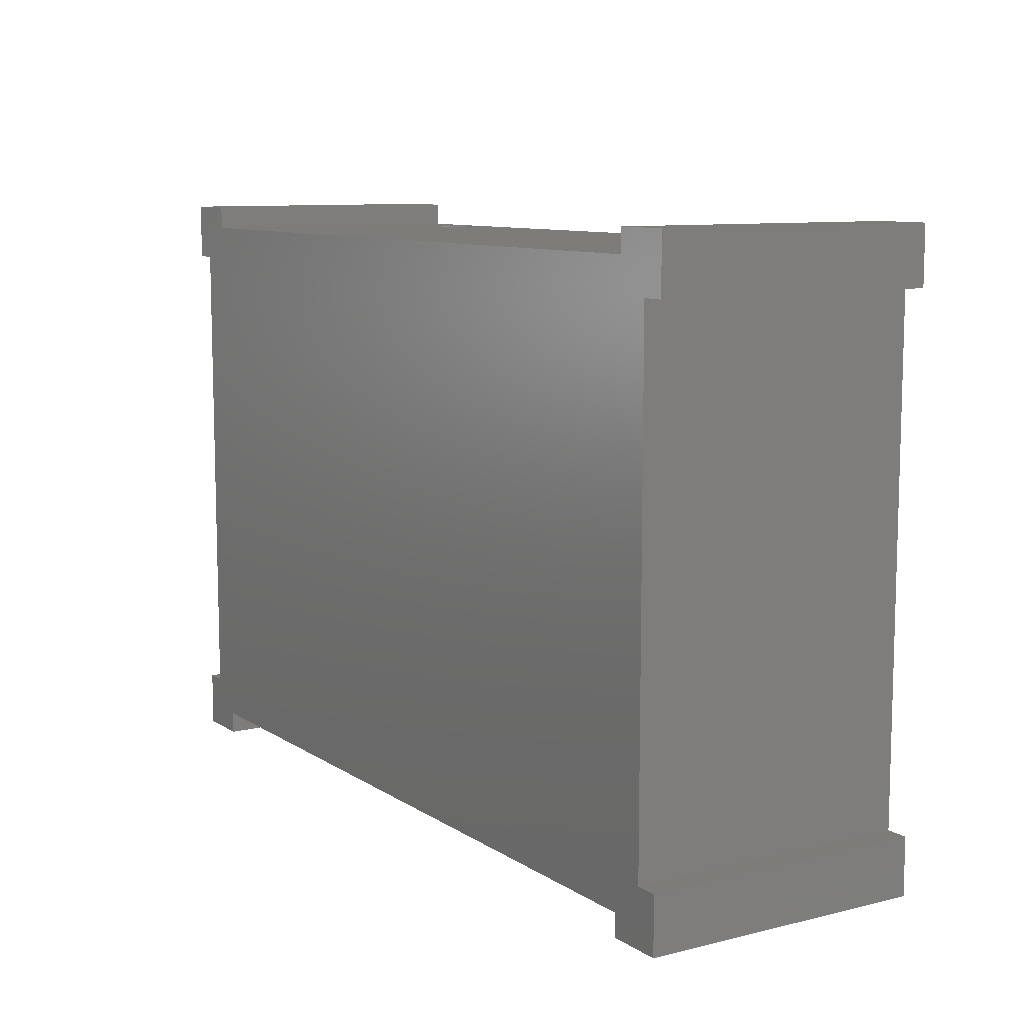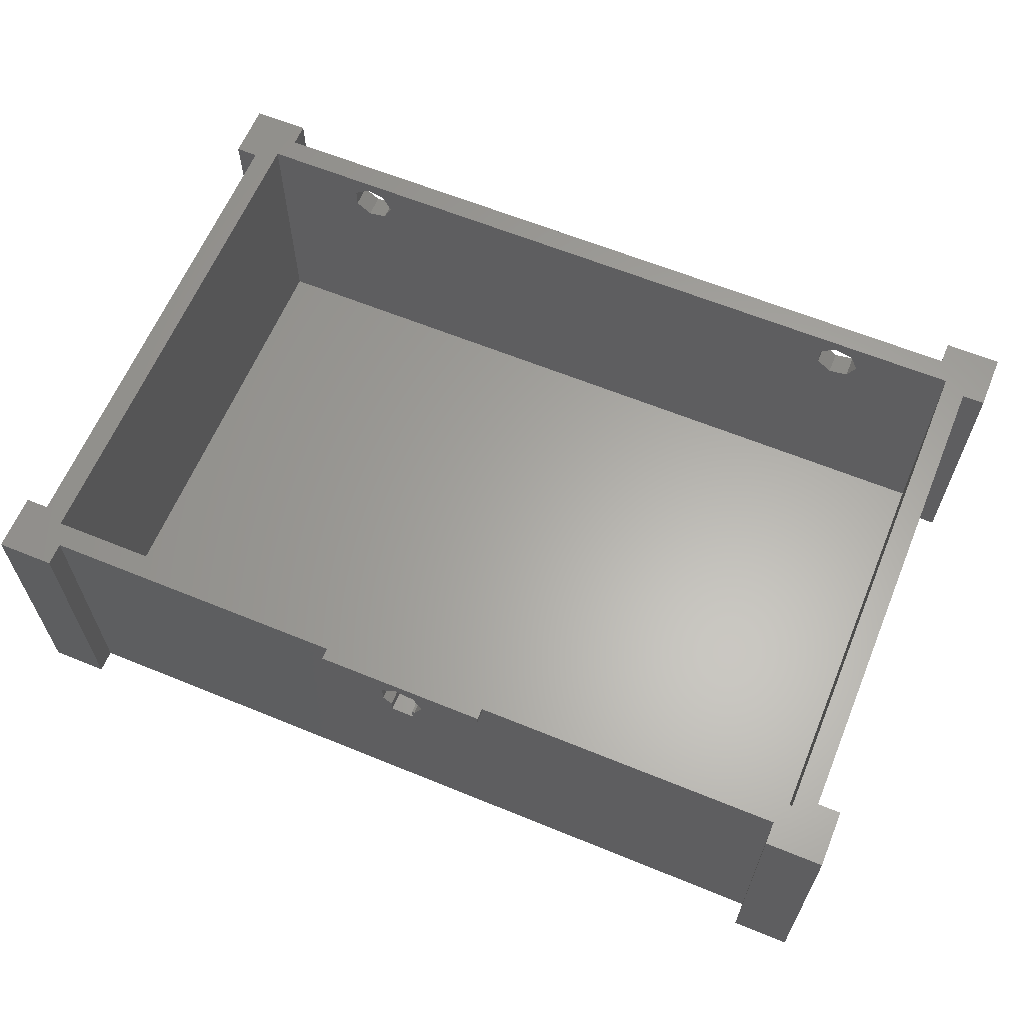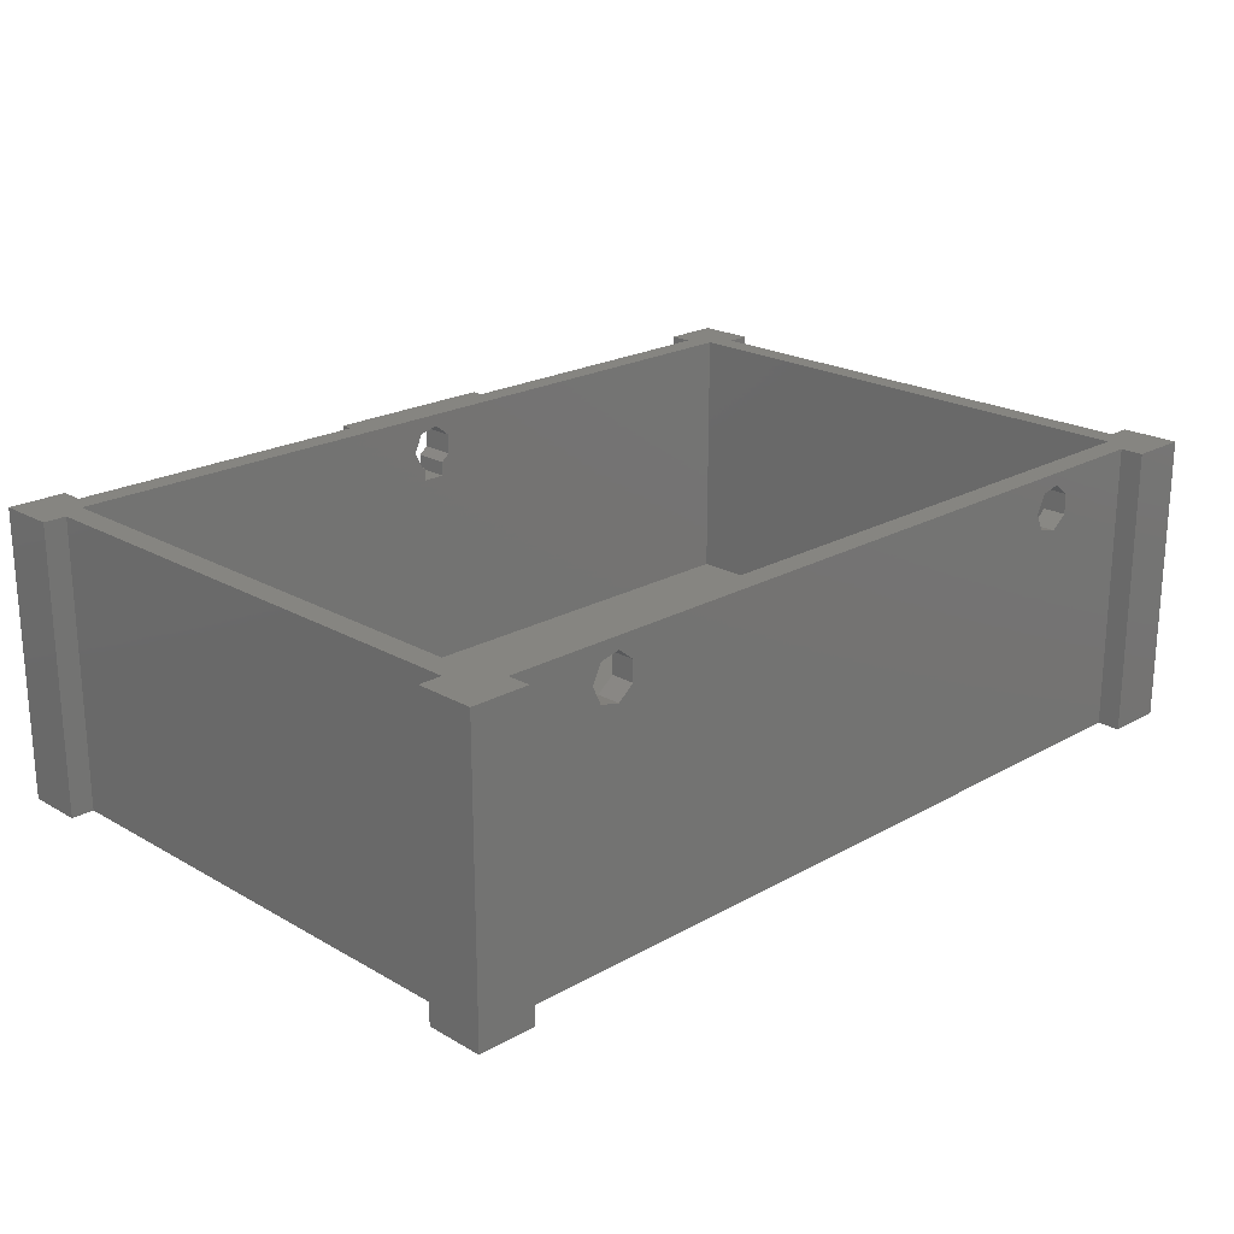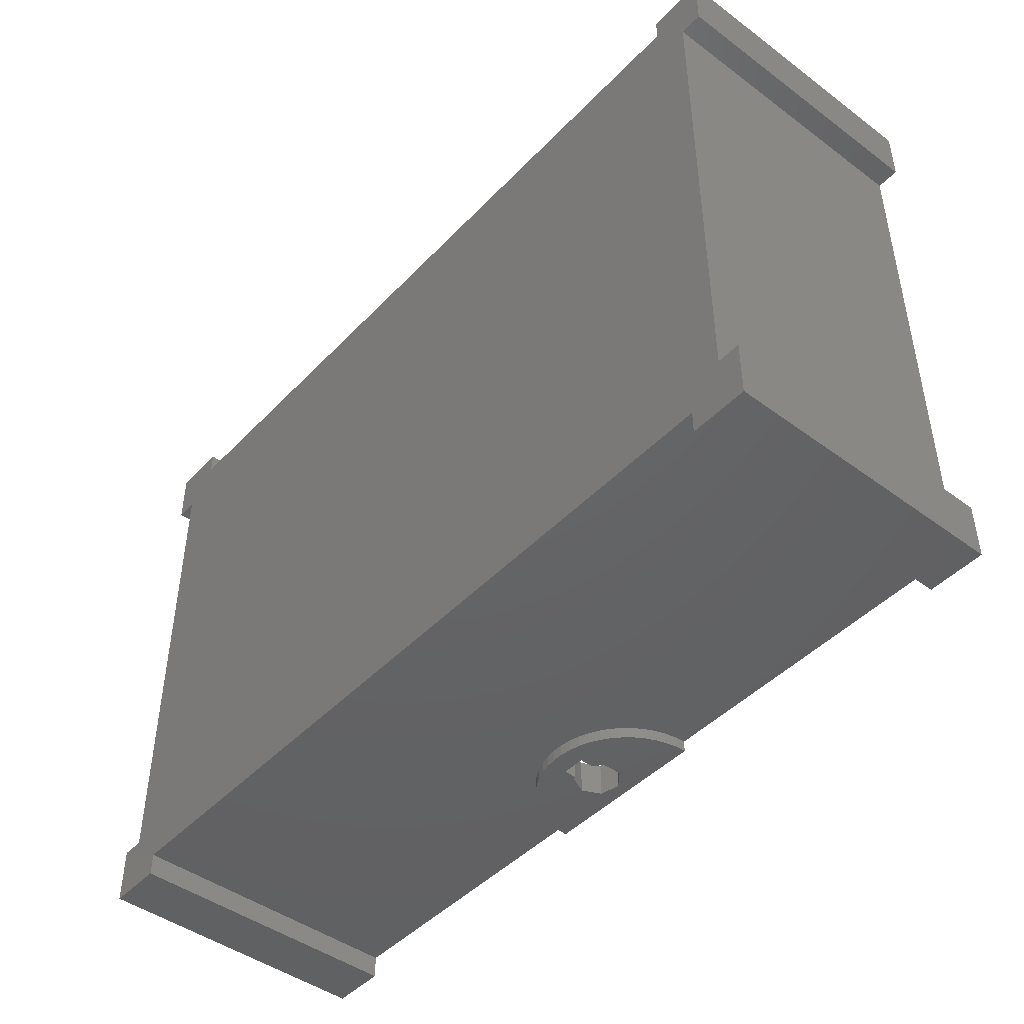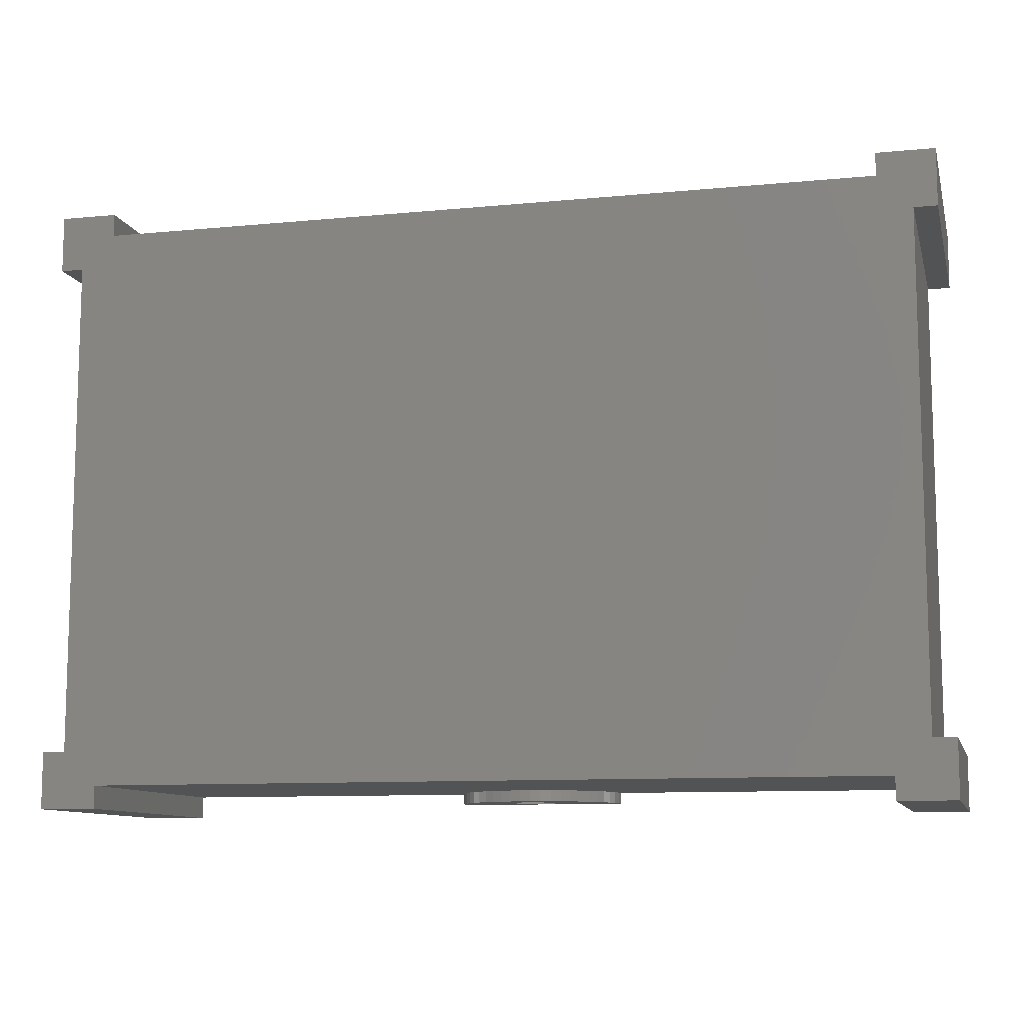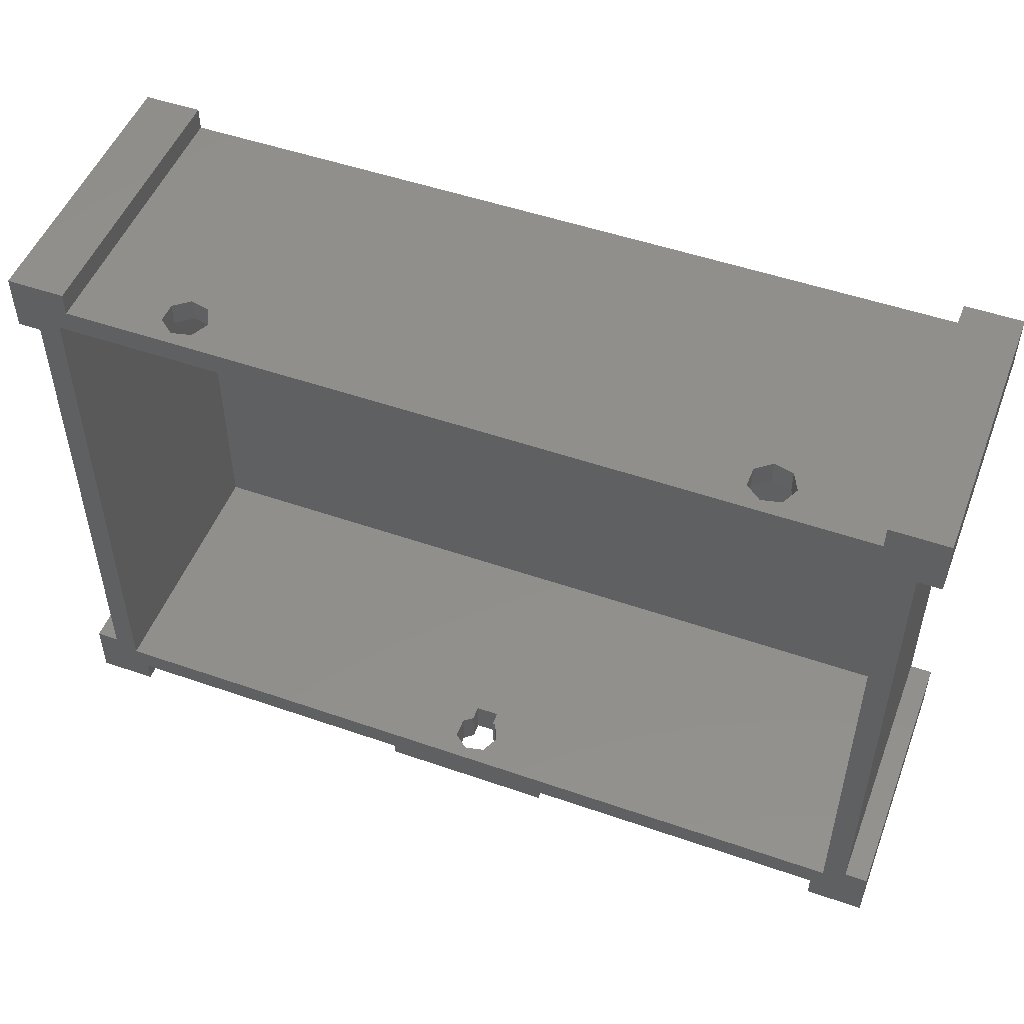
<metadata>
{"format":"stl","ext":"stl","renderer":"f3d","projection":"perspective","resolution":1024,"background":"white","views":[{"elev":9.6,"azim":-122.3,"up":"+Y"},{"elev":62.6,"azim":22.5,"up":"+Z"},{"elev":21.5,"azim":135.3,"up":"+Z"},{"elev":-45.6,"azim":-130.4,"up":"+Y"},{"elev":-10.2,"azim":-166.2,"up":"+Y"},{"elev":50.5,"azim":20.8,"up":"+Y"}]}
</metadata>
<code>
# stl→obj: 172 verts, 352 faces
v -39.5 22 25
v -39.5 22 0
v -37.5 22 0
v -37.5 22 25
v -39.5 25 0
v -39.5 27 0
v -38.5 27 0
v -37.5 24.68 0
v -34.5 27 0
v 37.25 25 0
v 34.5 27 0
v 37.5 27 0
v 39.5 27 0
v 39.5 26 0
v 39.5 22 0
v 37.5 22 0
v 39.5 -22 0
v 37.5 -24.5 0
v 37.5 -22 0
v 39.5 -25 0
v 39.5 -27 0
v 38.5 -27 0
v 34.5 -27 0
v 34.5 -25 0
v -34.5 -27 0
v -37.25 -25 0
v -34.5 -25 0
v -37.5 -22 0
v -37.5 -27 0
v -39.5 -22 0
v -34.5 25 0
v -39.5 -27 0
v -39.5 -26 0
v 34.5 25 0
v -39.5 25 25
v -37.25 -25 25
v -7.5 -25 25
v -35.5 -23 25
v -37.5 24.68 25
v -39.5 -22 25
v -39.5 -26 25
v -37.5 -22 25
v -39.5 -27 25
v -37.5 -27 25
v 37.5 -24.5 25
v 37.5 22 25
v 35.5 -23 25
v 35.5 23 25
v -34.5 -27 25
v -35.5 23 25
v -34.5 25 25
v 34.5 -27 25
v 38.5 -27 25
v 34.5 -25 25
v 37.25 25 25
v 39.5 22 25
v 37.5 -22 25
v 39.5 -25 25
v 37.5 27 25
v 39.5 26 25
v 39.5 27 25
v 39.5 -27 25
v -34.5 27 25
v -38.5 27 25
v 34.5 25 25
v -39.5 27 25
v 39.5 -22 25
v -34.5 -25 25
v 34.5 27 25
v 7.5 -25 25
v -1.405 -25 17.63
v 7.441 -25 24.06
v 7.264 -25 23.13
v 6.973 -25 22.24
v 6.572 -25 21.39
v -7.264 -25 23.13
v -7.441 -25 24.06
v 6.068 -25 20.59
v 5.467 -25 19.87
v 4.781 -25 19.22
v -6.572 -25 21.39
v -6.973 -25 22.24
v 4.019 -25 18.67
v 3.193 -25 18.21
v 2.318 -25 17.87
v 1.405 -25 17.63
v 0.4709 -25 17.51
v -4.019 -25 18.67
v -4.781 -25 19.22
v -0.4709 -25 17.51
v -2.318 -25 17.87
v -6.068 -25 20.59
v -5.467 -25 19.87
v -3.193 -25 18.21
v -25.45 25 23.95
v -26.8 25 21.13
v -25.45 25 20.05
v -23.75 25 20.44
v -23 25 22
v -23.75 25 23.56
v 24.55 25 23.95
v -26.8 25 22.87
v 23.2 25 22.87
v 23.2 25 21.13
v 24.55 25 20.05
v 26.25 25 23.56
v 27 25 22
v 26.25 25 20.44
v 7.5 -26 25
v -7.5 -26 25
v 7.441 -26 24.06
v -7.441 -26 24.06
v -35.5 23 2
v -35.5 -23 2
v -1 -23 19.25
v 35.5 -23 2
v 2 -23 22
v 1.247 -23 20.44
v 1 -23 20.38
v 1 -23 19.25
v -1.802 -23 21.13
v -1 -23 20.49
v -1.802 -23 22.87
v -0.445 -23 23.95
v 1.247 -23 23.56
v 35.5 23 2
v -25.45 23 23.95
v -23.75 23 23.56
v -23 23 22
v -26.8 23 22.87
v -23.75 23 20.44
v 26.25 23 23.56
v 27 23 22
v 24.55 23 23.95
v -25.45 23 20.05
v -26.8 23 21.13
v 23.2 23 21.13
v 23.2 23 22.87
v 26.25 23 20.44
v 24.55 23 20.05
v -7.264 -26 23.13
v -6.973 -26 22.24
v -6.572 -26 21.39
v -6.068 -26 20.59
v -5.467 -26 19.87
v -4.781 -26 19.22
v -4.019 -26 18.67
v -3.193 -26 18.21
v -2.318 -26 17.87
v -1.405 -26 17.63
v -0.4709 -26 17.51
v 0.4709 -26 17.51
v 1.405 -26 17.63
v 2.318 -26 17.87
v 3.193 -26 18.21
v 4.019 -26 18.67
v 4.781 -26 19.22
v 5.467 -26 19.87
v 6.068 -26 20.59
v 6.572 -26 21.39
v 6.973 -26 22.24
v 7.264 -26 23.13
v -0.445 -26 23.95
v 1.247 -26 23.56
v 2 -26 22
v 1.247 -26 20.44
v 1 -26 20.38
v 1 -26 19.25
v -1.802 -26 21.13
v -1.802 -26 22.87
v -1 -26 19.25
v -1 -26 20.49
f 1 2 3
f 4 1 3
f 2 5 3
f 3 5 6
f 3 6 7
f 8 7 9
f 10 11 12
f 12 13 10
f 10 13 14
f 10 14 15
f 10 15 16
f 17 18 19
f 18 17 20
f 20 21 18
f 22 23 24
f 25 26 27
f 28 29 30
f 8 31 10
f 25 29 26
f 29 32 33
f 29 33 30
f 8 10 16
f 8 9 31
f 29 28 26
f 3 7 8
f 11 10 34
f 8 16 18
f 8 18 21
f 8 21 22
f 8 22 24
f 8 24 26
f 8 26 28
f 2 1 5
f 5 1 35
f 36 37 38
f 35 1 4
f 39 35 4
f 40 41 42
f 41 43 42
f 43 44 42
f 45 46 47
f 48 47 46
f 44 36 42
f 44 49 36
f 50 48 51
f 52 53 54
f 50 51 39
f 55 48 56
f 57 45 58
f 59 60 61
f 62 58 45
f 47 62 45
f 55 51 48
f 63 64 35
f 55 60 65
f 51 63 35
f 56 60 55
f 38 50 39
f 64 66 35
f 42 38 39
f 48 46 56
f 39 51 35
f 36 38 42
f 58 67 57
f 68 36 49
f 69 60 59
f 69 65 60
f 47 53 62
f 47 54 53
f 47 70 54
f 47 37 70
f 47 38 37
f 4 3 8
f 39 4 8
f 28 42 8
f 8 42 39
f 30 40 28
f 28 40 42
f 33 41 30
f 30 41 40
f 32 43 33
f 33 43 41
f 43 32 29
f 44 43 29
f 44 29 25
f 49 44 25
f 49 25 27
f 68 49 27
f 26 36 27
f 27 36 68
f 36 26 24
f 71 36 24
f 54 70 24
f 70 72 24
f 72 73 24
f 73 74 24
f 74 75 24
f 76 77 36
f 75 78 24
f 78 79 24
f 79 80 24
f 81 82 36
f 80 83 24
f 83 84 24
f 84 85 24
f 85 86 24
f 86 87 24
f 88 89 36
f 87 90 24
f 90 71 24
f 91 36 71
f 92 81 36
f 89 93 36
f 93 92 36
f 82 76 36
f 77 37 36
f 91 94 36
f 94 88 36
f 23 52 24
f 24 52 54
f 52 23 22
f 53 52 22
f 53 22 21
f 62 53 21
f 62 21 20
f 58 62 20
f 58 20 17
f 67 58 17
f 19 57 17
f 17 57 67
f 18 45 19
f 19 45 57
f 45 18 16
f 46 45 16
f 46 16 15
f 56 46 15
f 56 15 14
f 60 56 14
f 60 14 13
f 61 60 13
f 12 59 13
f 13 59 61
f 11 69 12
f 12 69 59
f 34 65 11
f 11 65 69
f 65 34 10
f 55 65 10
f 95 51 55
f 31 51 96
f 31 96 97
f 31 97 10
f 98 10 97
f 99 10 98
f 100 55 99
f 101 99 55
f 96 51 102
f 103 99 101
f 100 95 55
f 104 99 103
f 10 99 104
f 10 104 105
f 106 55 107
f 10 108 55
f 108 107 55
f 108 10 105
f 106 101 55
f 102 51 95
f 51 31 9
f 63 51 9
f 7 64 9
f 9 64 63
f 6 66 7
f 7 66 64
f 5 35 6
f 6 35 66
f 109 70 37
f 110 109 37
f 109 111 72
f 70 109 72
f 110 37 112
f 112 37 77
f 113 50 38
f 114 113 38
f 115 116 38
f 38 116 114
f 117 47 118
f 119 116 120
f 121 122 38
f 120 116 115
f 122 115 38
f 47 116 119
f 47 119 118
f 123 38 124
f 47 117 125
f 47 125 124
f 47 124 38
f 121 38 123
f 48 126 47
f 47 126 116
f 127 48 50
f 128 129 48
f 130 127 50
f 128 48 127
f 129 131 126
f 132 133 48
f 134 48 129
f 113 126 131
f 113 135 50
f 113 131 135
f 135 136 50
f 137 138 129
f 138 134 129
f 132 48 134
f 139 140 126
f 126 48 133
f 126 133 139
f 126 140 129
f 140 137 129
f 136 130 50
f 112 77 141
f 141 77 76
f 141 76 142
f 142 76 82
f 142 82 143
f 143 82 81
f 143 81 144
f 144 81 92
f 144 92 145
f 145 92 93
f 145 93 146
f 146 93 89
f 146 89 147
f 147 89 88
f 147 88 148
f 148 88 94
f 148 94 149
f 149 94 91
f 149 91 150
f 150 91 71
f 150 71 151
f 151 71 90
f 151 90 152
f 152 90 87
f 152 87 153
f 153 87 86
f 153 86 154
f 154 86 85
f 154 85 155
f 155 85 84
f 155 84 156
f 156 84 83
f 156 83 157
f 157 83 80
f 157 80 158
f 158 80 79
f 159 158 79
f 78 159 79
f 160 159 78
f 75 160 78
f 161 160 75
f 74 161 75
f 162 161 74
f 73 162 74
f 111 162 73
f 72 111 73
f 95 127 102
f 102 127 130
f 96 102 130
f 136 96 130
f 100 128 95
f 95 128 127
f 99 129 100
f 100 129 128
f 99 98 129
f 129 98 131
f 131 98 97
f 135 131 97
f 135 97 96
f 136 135 96
f 101 134 103
f 103 134 138
f 104 103 138
f 137 104 138
f 106 132 101
f 101 132 134
f 107 133 106
f 106 133 132
f 107 108 133
f 133 108 139
f 139 108 105
f 140 139 105
f 140 105 104
f 137 140 104
f 109 110 112
f 163 109 141
f 141 109 112
f 163 164 109
f 165 166 109
f 167 168 166
f 166 168 109
f 168 149 150
f 152 109 151
f 153 109 152
f 154 109 153
f 155 109 154
f 156 109 155
f 157 109 156
f 158 109 157
f 159 109 158
f 160 109 159
f 161 109 160
f 162 109 161
f 111 109 162
f 146 169 145
f 143 170 142
f 142 163 141
f 164 165 109
f 170 163 142
f 169 144 145
f 171 147 148
f 168 171 149
f 151 168 150
f 151 109 168
f 149 171 148
f 147 172 146
f 171 172 147
f 172 169 146
f 169 143 144
f 169 170 143
f 116 126 113
f 114 116 113
f 121 123 170
f 169 121 170
f 172 122 121
f 169 172 121
f 124 163 123
f 123 163 170
f 125 164 124
f 124 164 163
f 117 165 125
f 125 165 164
f 117 118 165
f 165 118 166
f 166 118 119
f 167 166 119
f 119 120 167
f 167 120 168
f 168 120 115
f 171 168 115
f 115 122 172
f 171 115 172

</code>
